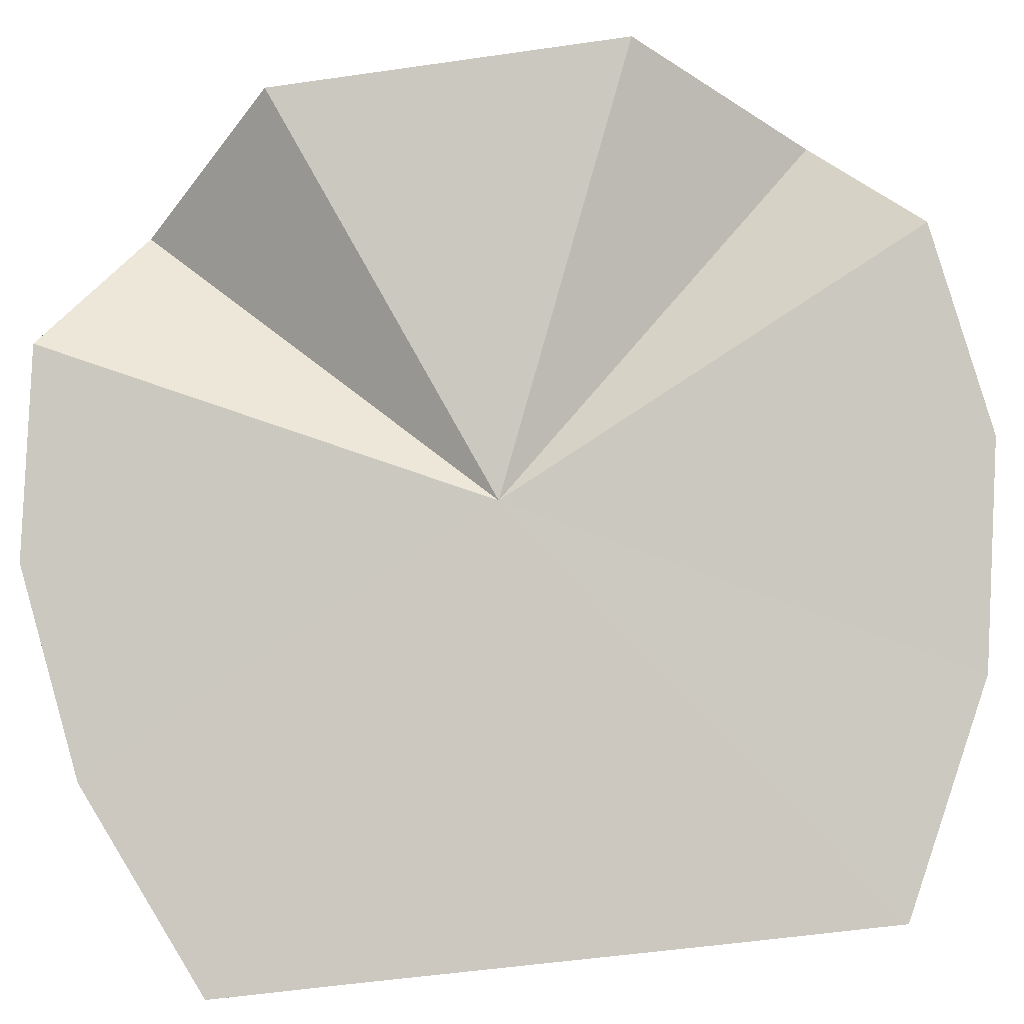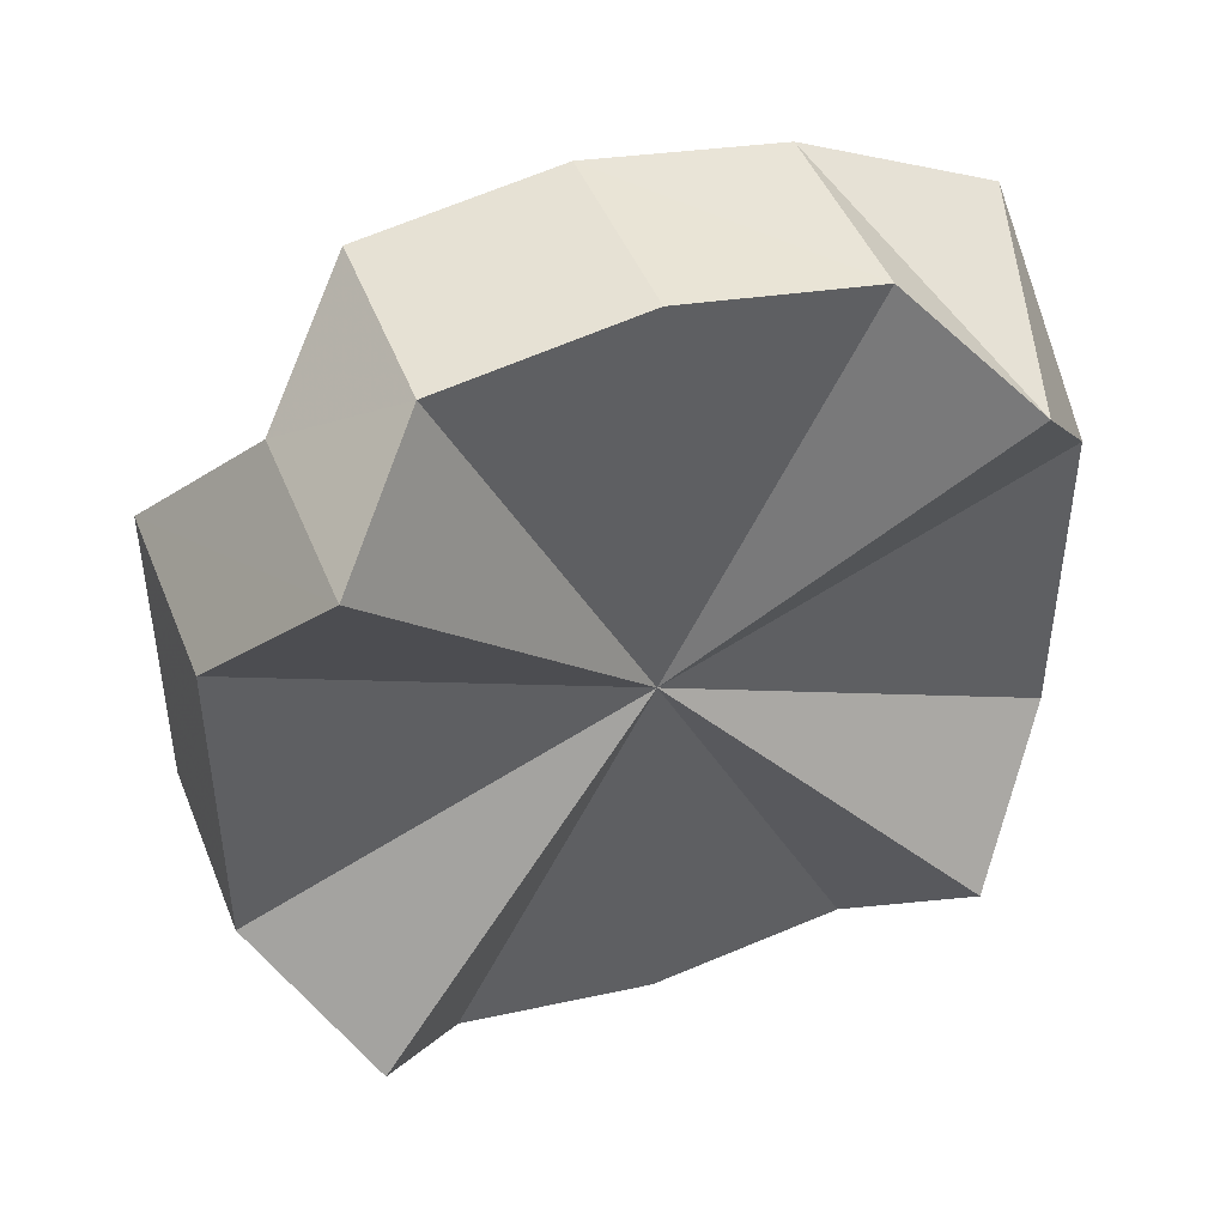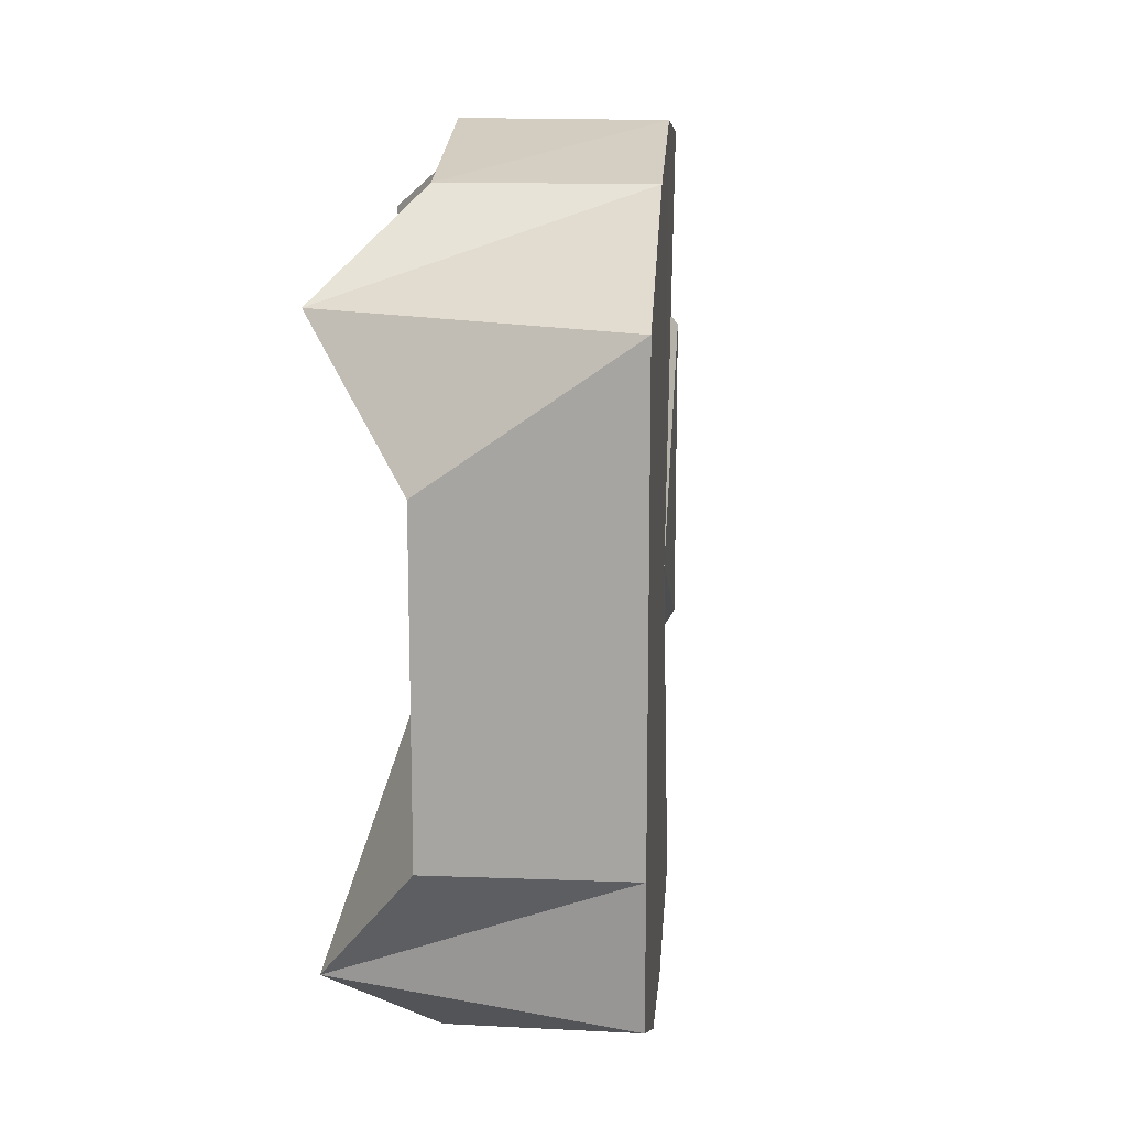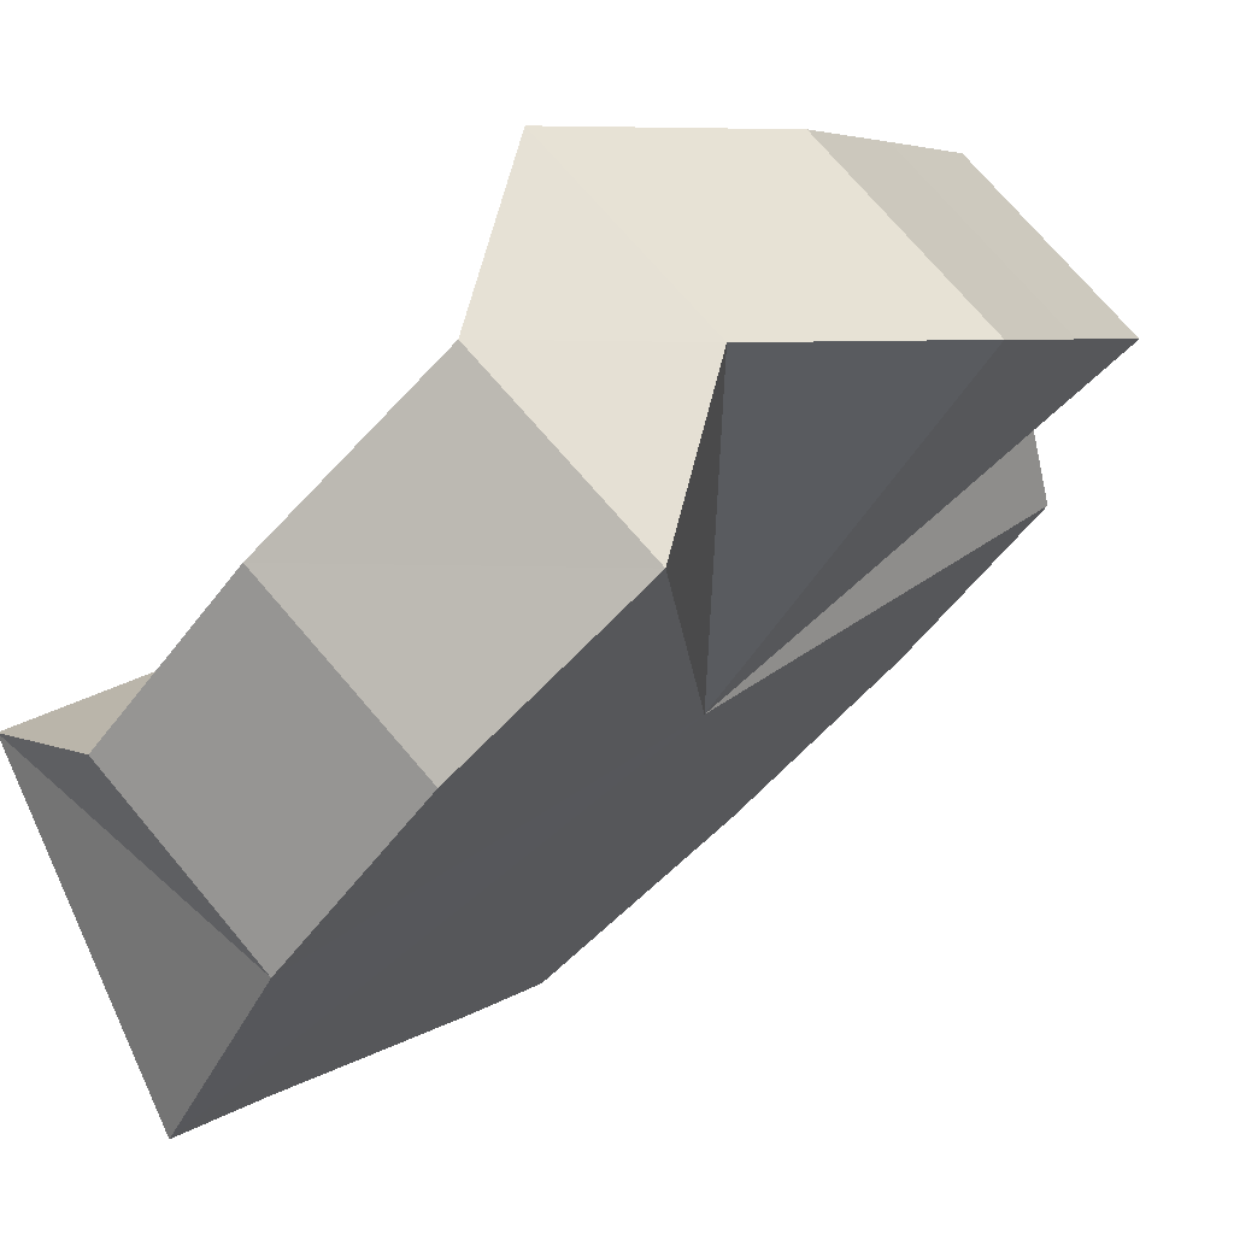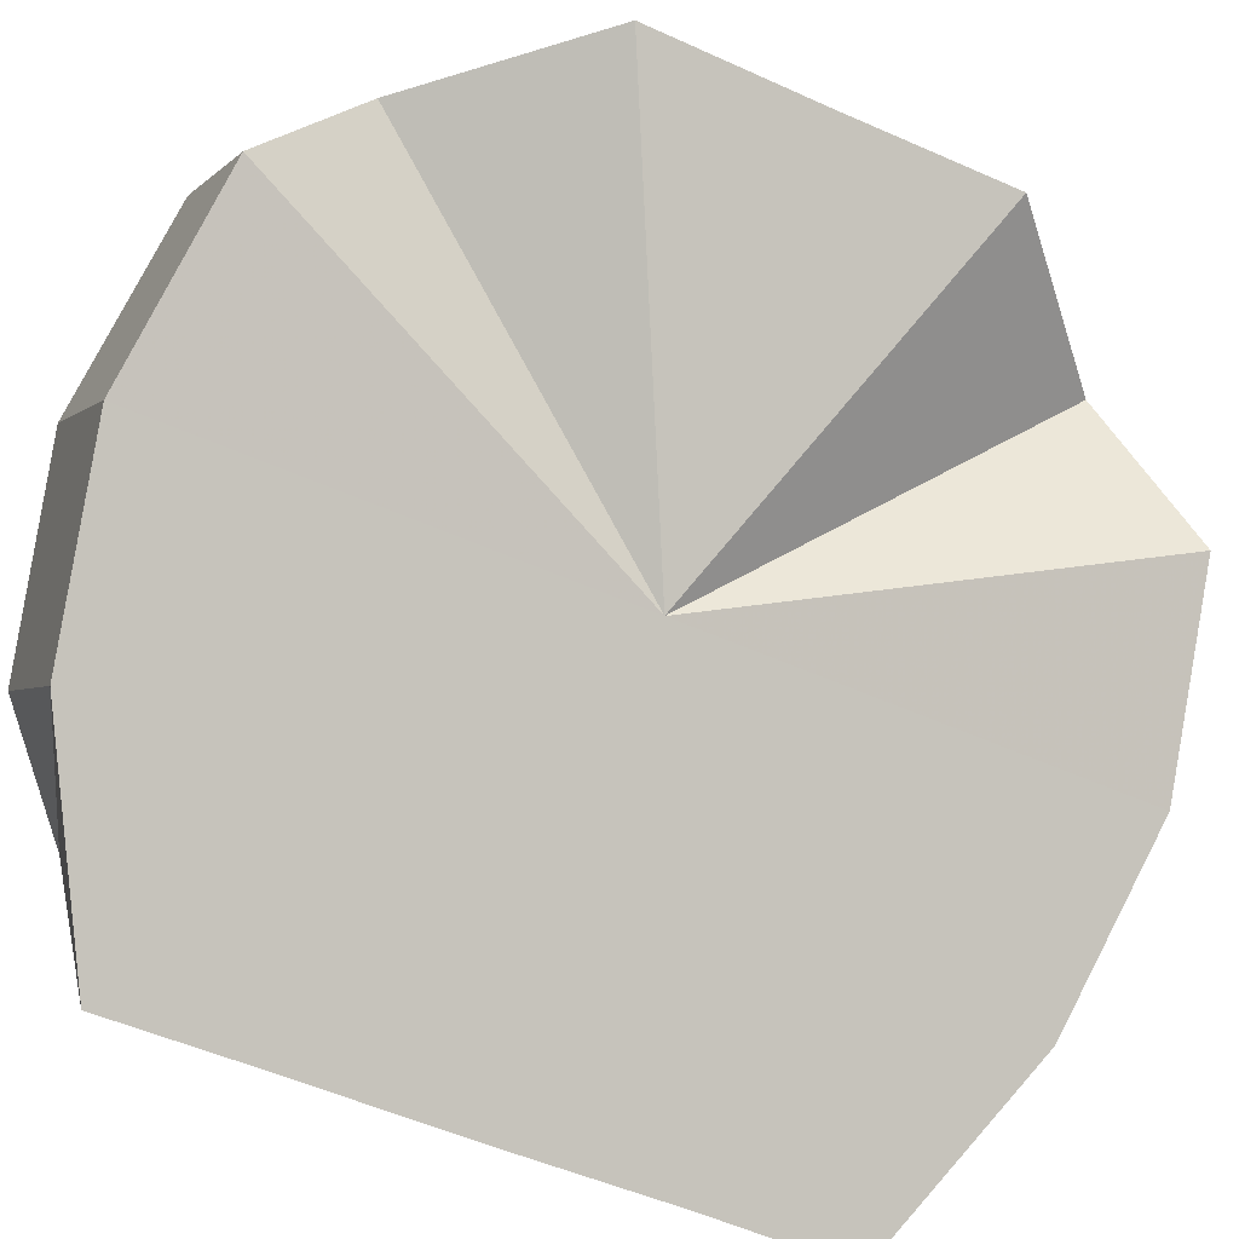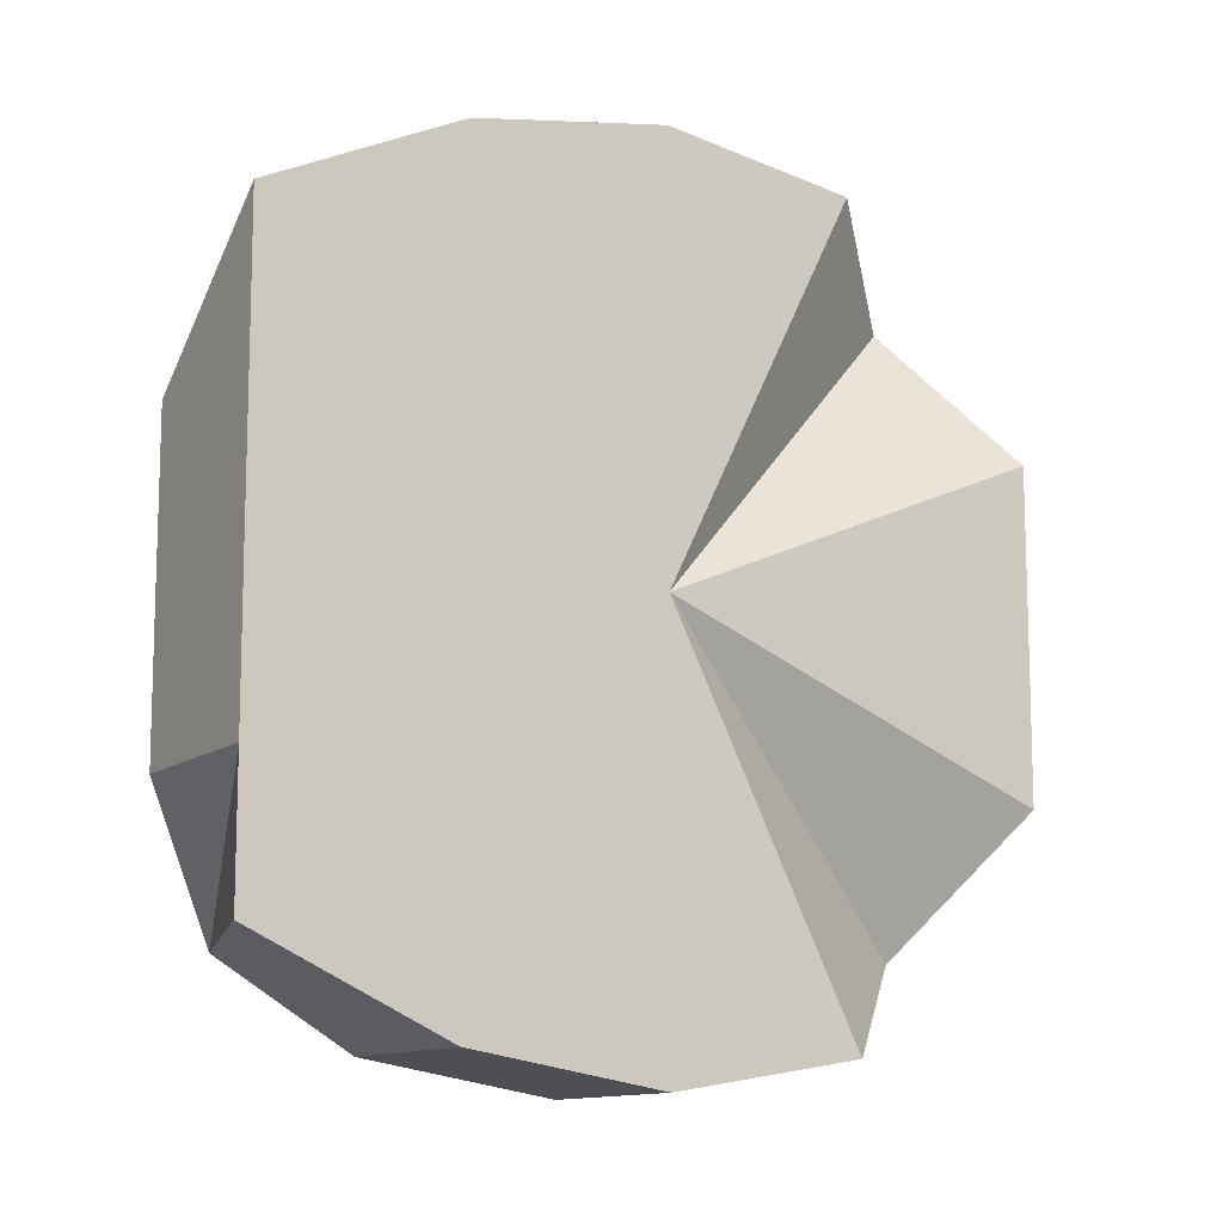
<metadata>
{"format":"obj","ext":"obj","renderer":"f3d","projection":"perspective","resolution":1024,"background":"white","views":[{"elev":-50.6,"azim":99.4,"up":"+Y"},{"elev":45.8,"azim":-155.6,"up":"+Z"},{"elev":15.9,"azim":-41.0,"up":"+Z"},{"elev":5.0,"azim":24.4,"up":"+Y"},{"elev":-50.2,"azim":63.4,"up":"+Y"},{"elev":-11.7,"azim":14.7,"up":"+Z"}]}
</metadata>
<code>
o 11126
v 2234 1871 8.924
v 2234 1871 8.912
v 2234 1871 8.924
v 2234 1871 8.936
v 2234 1871 8.936
v 2234 1871 8.902
v 2234 1871 8.912
v 2234 1871 8.896
v 2234 1871 8.902
v 2234 1871 8.893
v 2234 1871 8.896
v 2234 1871 8.896
v 2234 1871 8.893
v 2234 1871 8.902
v 2234 1871 8.896
v 2234 1871 8.912
v 2234 1871 8.902
v 2234 1871 8.924
v 2234 1871 8.912
v 2234 1871 8.936
v 2234 1871 8.924
v 2234 1871 8.946
v 2234 1871 8.936
v 2234 1871 8.953
v 2234 1871 8.946
v 2234 1871 8.955
v 2234 1871 8.953
v 2234 1871 8.953
v 2234 1871 8.955
v 2234 1871 8.946
v 2234 1871 8.953
v 2234 1871 8.924
v 2234 1871 8.912
v 2234 1871 8.912
v 2234 1871 8.902
v 2234 1871 8.902
v 2234 1871 8.936
v 2234 1871 8.924
v 2234 1871 8.896
v 2234 1871 8.896
v 2234 1871 8.893
v 2234 1871 8.893
v 2234 1871 8.896
v 2234 1871 8.896
v 2234 1871 8.902
v 2234 1871 8.902
v 2234 1871 8.912
v 2234 1871 8.912
v 2234 1871 8.924
v 2234 1871 8.924
v 2234 1871 8.936
v 2234 1871 8.936
v 2234 1871 8.946
v 2234 1871 8.946
v 2234 1871 8.953
v 2234 1871 8.953
v 2234 1871 8.955
v 2234 1871 8.955
v 2234 1871 8.953
v 2234 1871 8.953
v 2234 1871 8.946
v 2234 1871 8.946
v 2234 1871 8.936
v 2234 1871 8.946
v 2234 1871 8.924
v 2234 1871 8.946
v 2234 1871 8.953
v 2234 1871 8.955
v 2234 1871 8.953
v 2234 1871 8.946
v 2234 1871 8.936
v 2234 1871 8.924
v 2234 1871 8.912
v 2234 1871 8.902
v 2234 1871 8.896
v 2234 1871 8.893
v 2234 1871 8.896
v 2234 1871 8.902
v 2234 1871 8.912
v 2234 1871 8.924
v 2234 1871 8.936
v 2234 1871 8.924
v 2234 1871 8.924
v 2234 1871 8.912
v 2234 1871 8.936
v 2234 1871 8.902
v 2234 1871 8.946
v 2234 1871 8.896
v 2234 1871 8.953
v 2234 1871 8.893
v 2234 1871 8.955
v 2234 1871 8.896
v 2234 1871 8.953
v 2234 1871 8.902
v 2234 1871 8.946
v 2234 1871 8.912
v 2234 1871 8.936
v 2234 1871 8.924
f 1 2 3
f 4 1 5
f 2 6 7
f 6 8 9
f 8 10 11
f 10 12 13
f 12 14 15
f 14 16 17
f 16 18 19
f 18 20 21
f 20 22 23
f 22 24 25
f 24 26 27
f 26 28 29
f 28 30 31
f 32 33 34
f 34 35 36
f 37 38 32
f 36 39 40
f 40 41 42
f 42 43 44
f 44 45 46
f 46 47 48
f 48 49 50
f 50 51 52
f 52 53 54
f 54 55 56
f 56 57 58
f 58 59 60
f 60 61 62
f 62 63 37
f 61 63 64
f 65 63 61
f 65 66 67
f 65 67 68
f 65 68 69
f 65 69 70
f 65 70 71
f 65 71 72
f 65 72 73
f 65 73 74
f 65 74 75
f 65 75 76
f 65 76 77
f 65 77 78
f 65 78 79
f 65 79 80
f 65 80 81
f 82 83 84
f 82 85 83
f 82 84 86
f 82 87 85
f 82 86 88
f 82 89 87
f 82 88 90
f 82 91 89
f 82 90 92
f 82 93 91
f 82 92 94
f 82 95 93
f 82 94 96
f 82 97 95
f 82 96 98
f 82 98 97

</code>
